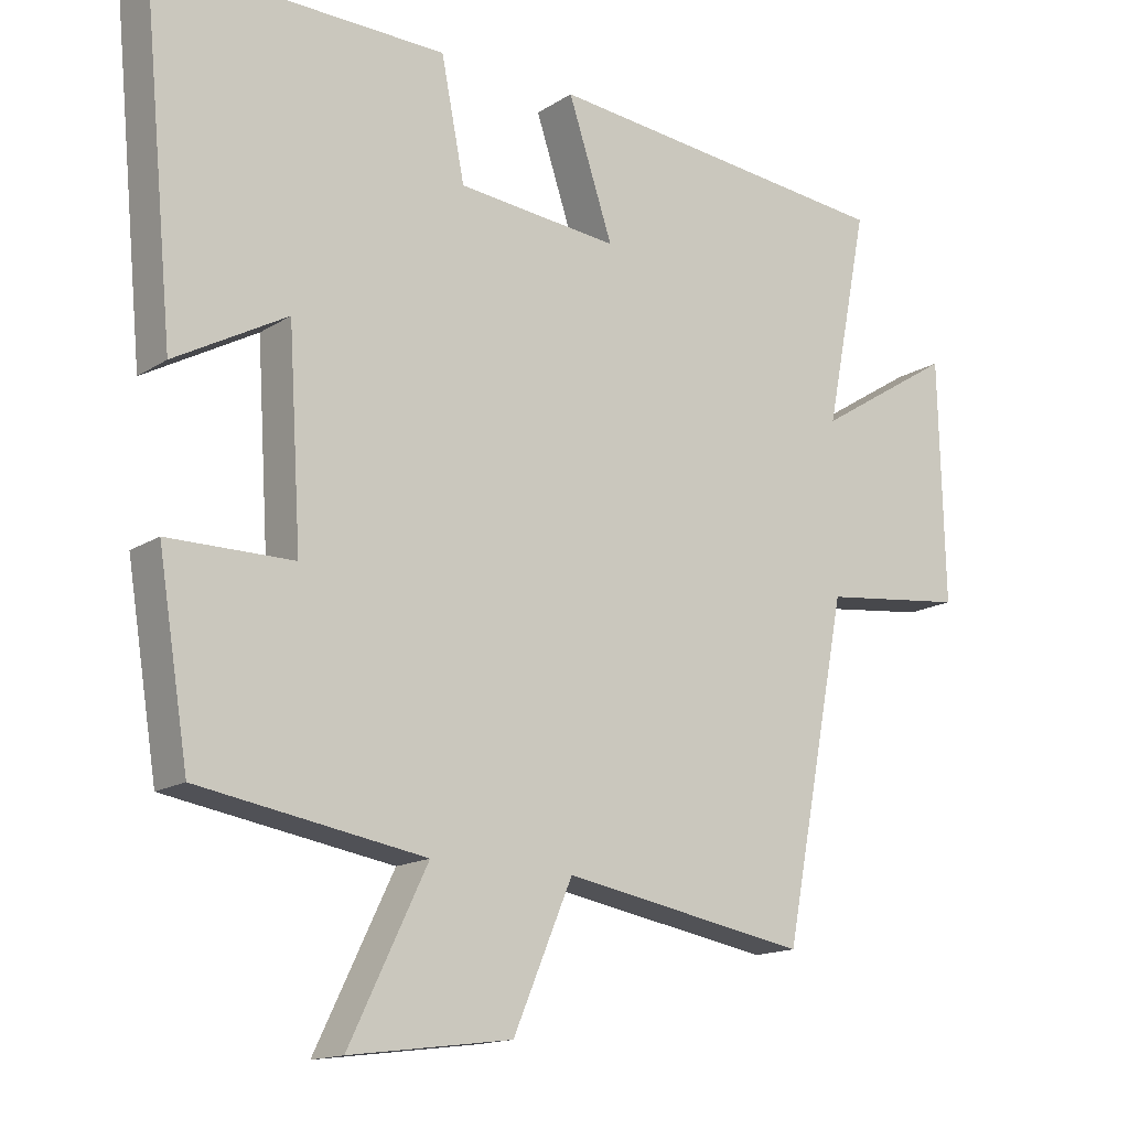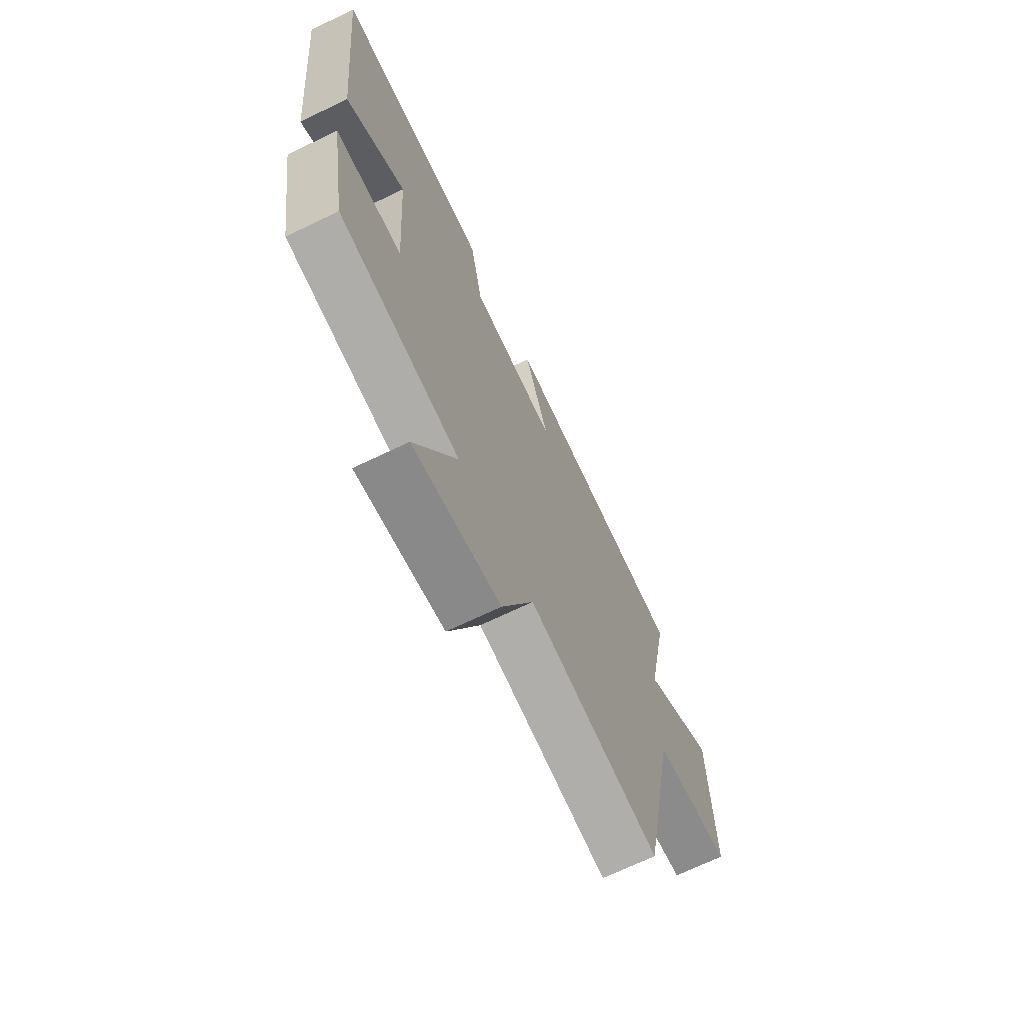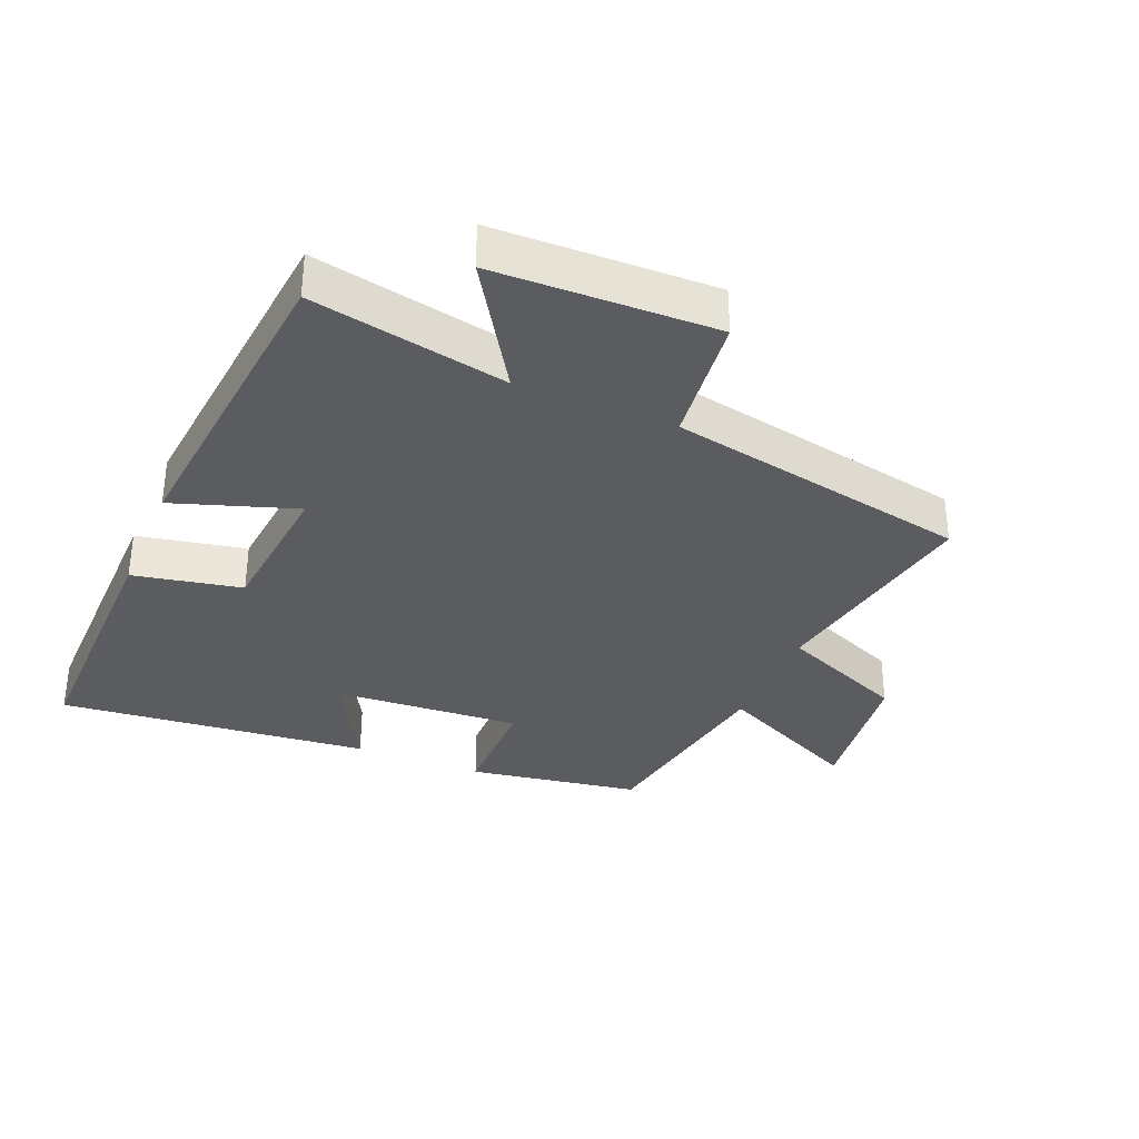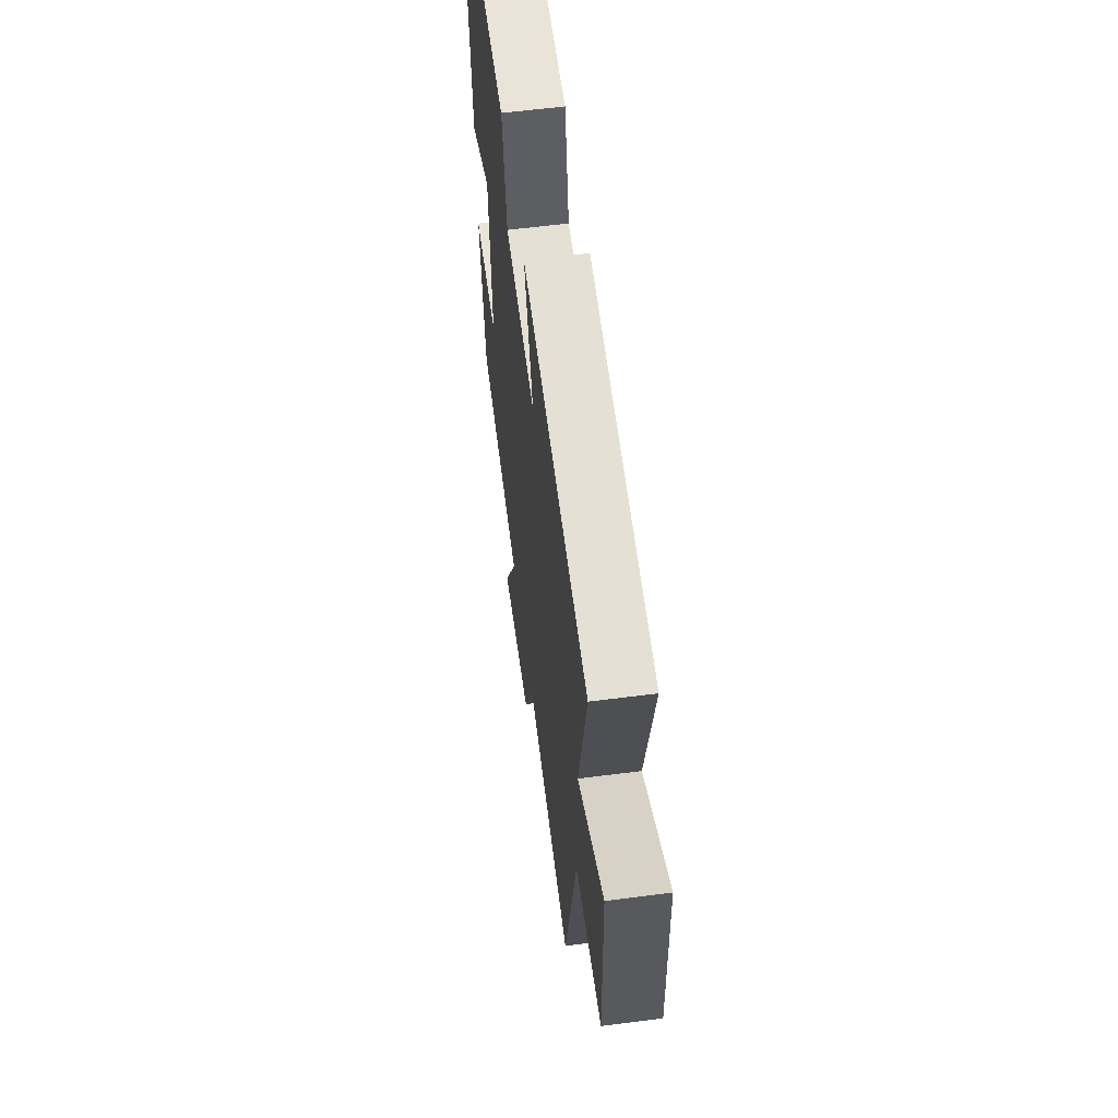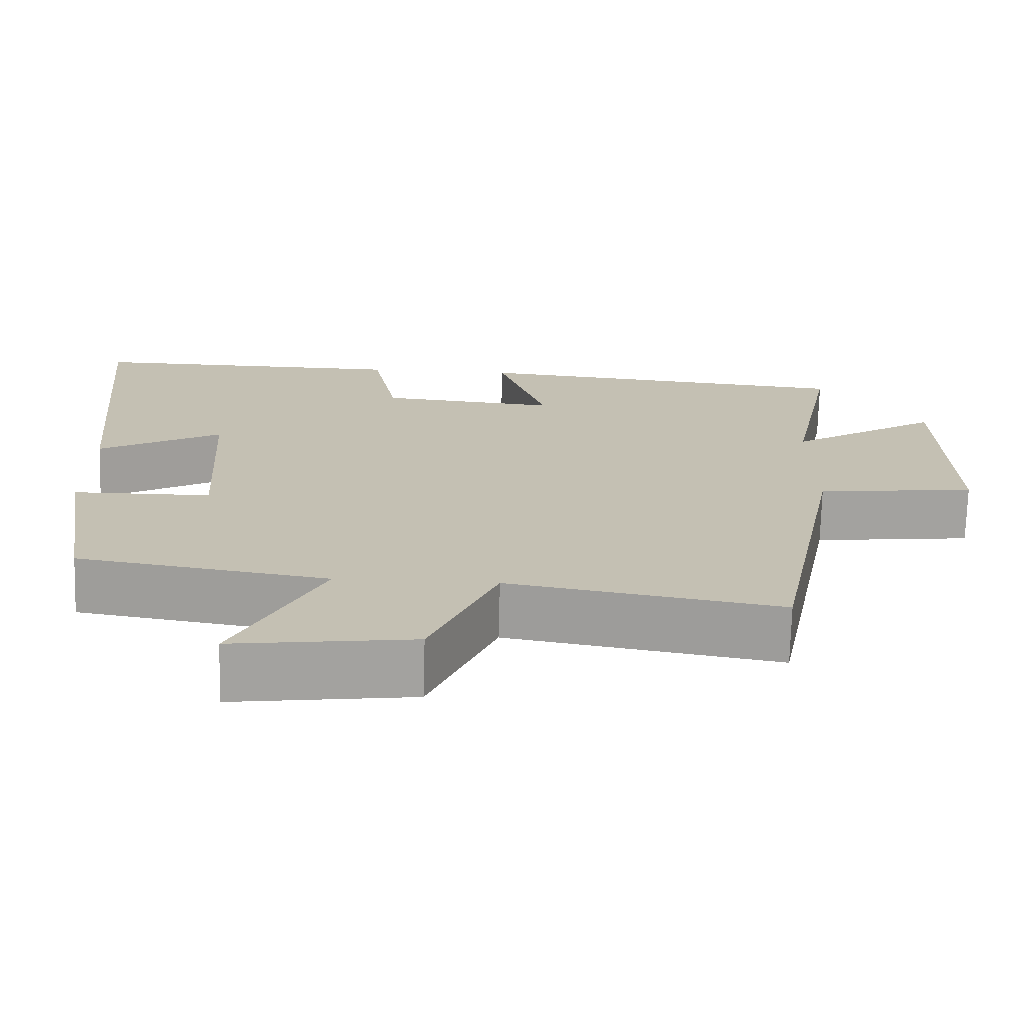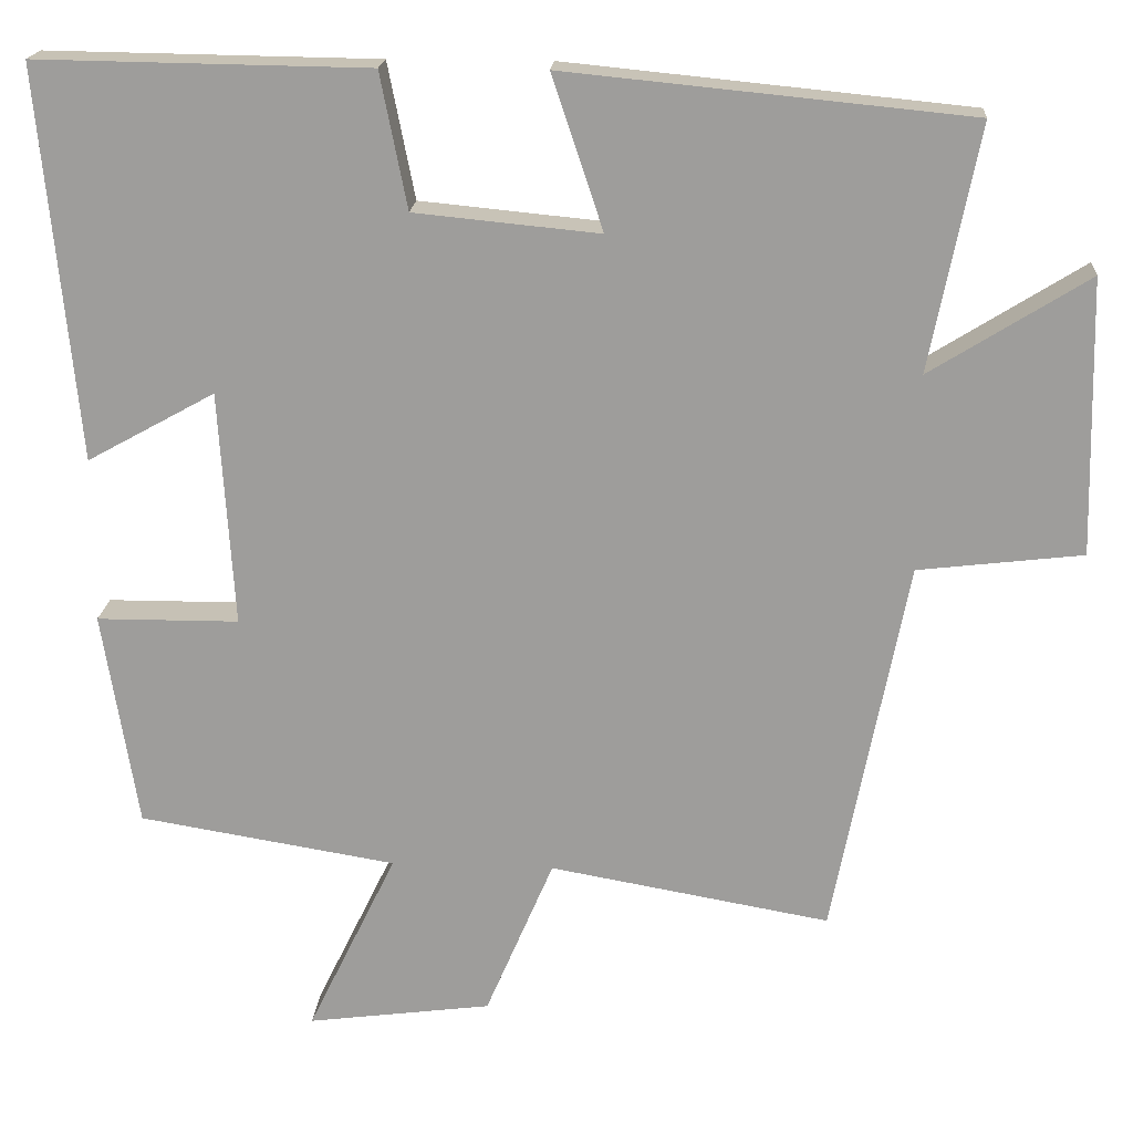
<metadata>
{"format":"obj","ext":"obj","renderer":"f3d","projection":"perspective","resolution":1024,"background":"white","views":[{"elev":-15.2,"azim":-37.0,"up":"+Z"},{"elev":-69.6,"azim":-64.3,"up":"+Z"},{"elev":-33.7,"azim":67.3,"up":"+Y"},{"elev":60.2,"azim":82.5,"up":"+Z"},{"elev":-72.2,"azim":-1.5,"up":"+Z"},{"elev":18.8,"azim":4.1,"up":"+Z"}]}
</metadata>
<code>
v 0.56 0.07 0.451
v 0.5 0.07 0.149
v 0.695 0.07 0.271
v 0.703 0.07 -0.069
v 0.5 0.07 -0.093
v 0.409 0.07 -0.561
v 0.063 0.07 -0.5
v -0.021 0.07 -0.697
v -0.249 0.07 -0.727
v -0.139 0.07 -0.5
v -0.457 0.07 -0.448
v -0.5 0.07 -0.181
v -0.324 0.07 -0.18
v -0.342 0.07 0.11
v -0.5 0.07 0.023
v -0.546 0.07 0.506
v -0.136 0.07 0.5
v -0.103 0.07 0.333
v 0.125 0.07 0.311
v 0.062 0.07 0.5
v 0.56 0 0.451
v 0.5 0 0.149
v 0.695 0 0.271
v 0.703 0 -0.069
v 0.5 0 -0.093
v 0.409 0 -0.561
v 0.063 0 -0.5
v -0.021 0 -0.697
v -0.249 0 -0.727
v -0.139 0 -0.5
v -0.457 0 -0.448
v -0.5 0 -0.181
v -0.324 0 -0.18
v -0.342 0 0.11
v -0.5 0 0.023
v -0.546 0 0.506
v -0.136 0 0.5
v -0.103 0 0.333
v 0.125 0 0.311
v 0.062 0 0.5
f 19 20 1 2
f 18 19 2
f 15 16 17 18
f 14 15 18
f 13 14 18 2
f 10 11 12 13
f 10 13 2
f 7 8 9 10
f 7 10 2 3
f 5 6 7
f 5 7 3
f 3 4 5
f 22 21 40 39
f 22 39 38
f 38 37 36 35
f 38 35 34
f 22 38 34 33
f 33 32 31 30
f 22 33 30
f 30 29 28 27
f 23 22 30 27
f 27 26 25
f 23 27 25
f 25 24 23
f 1 21 22 2
f 2 22 23 3
f 3 23 24 4
f 4 24 25 5
f 5 25 26 6
f 6 26 27 7
f 7 27 28 8
f 8 28 29 9
f 9 29 30 10
f 10 30 31 11
f 11 31 32 12
f 12 32 33 13
f 13 33 34 14
f 14 34 35 15
f 15 35 36 16
f 16 36 37 17
f 17 37 38 18
f 18 38 39 19
f 19 39 40 20
f 20 40 21 1

</code>
